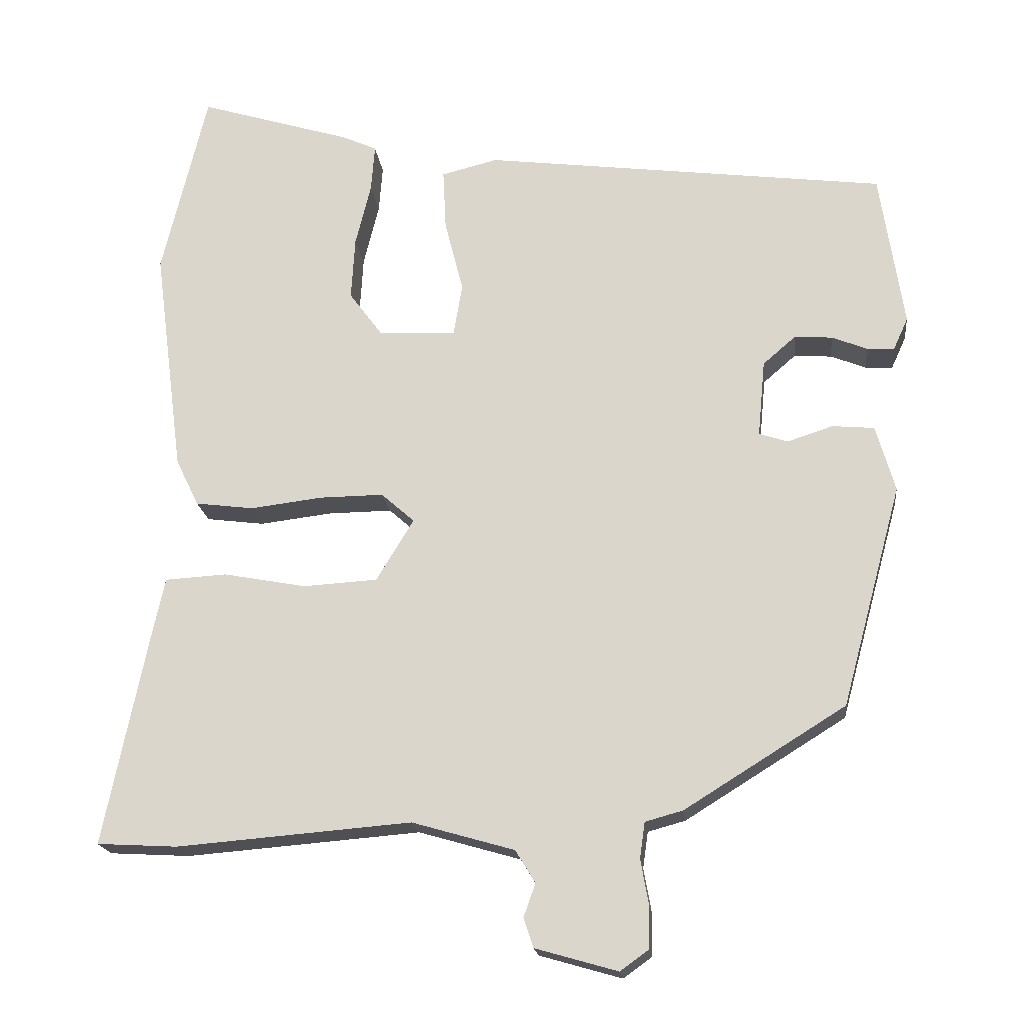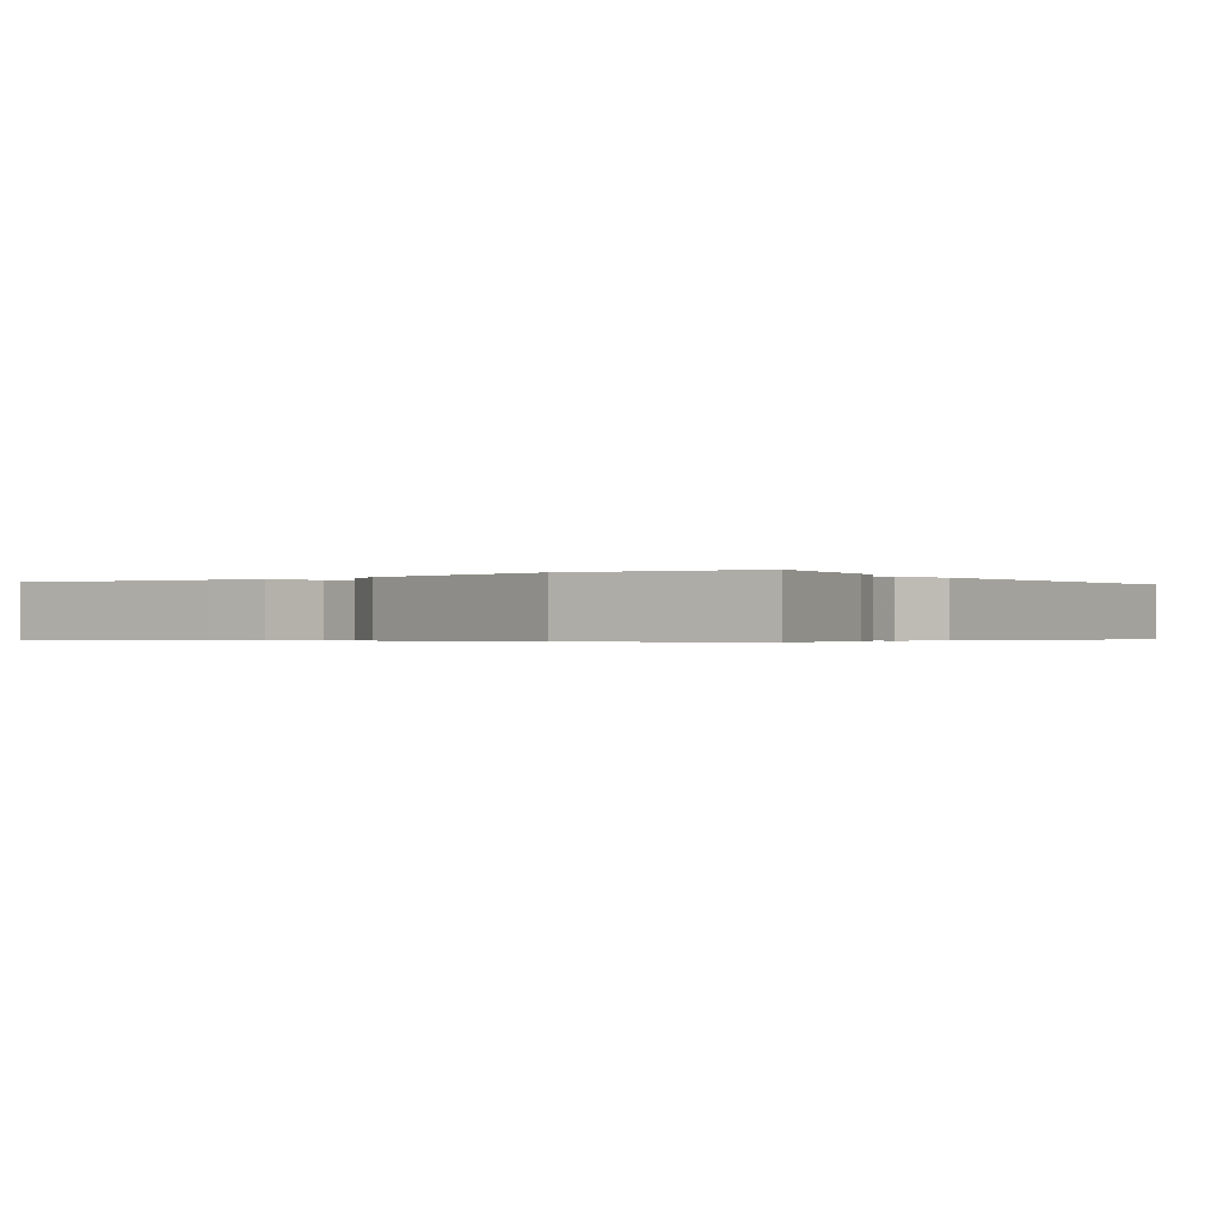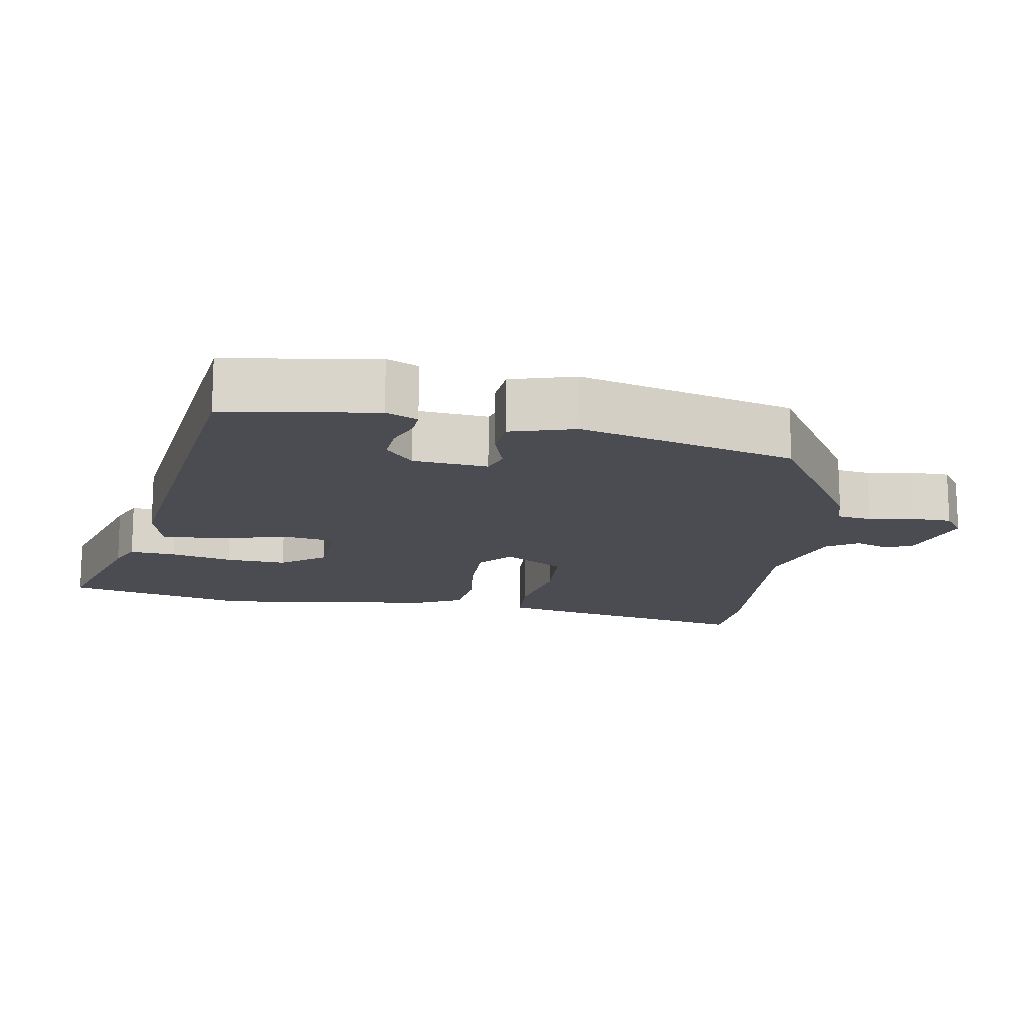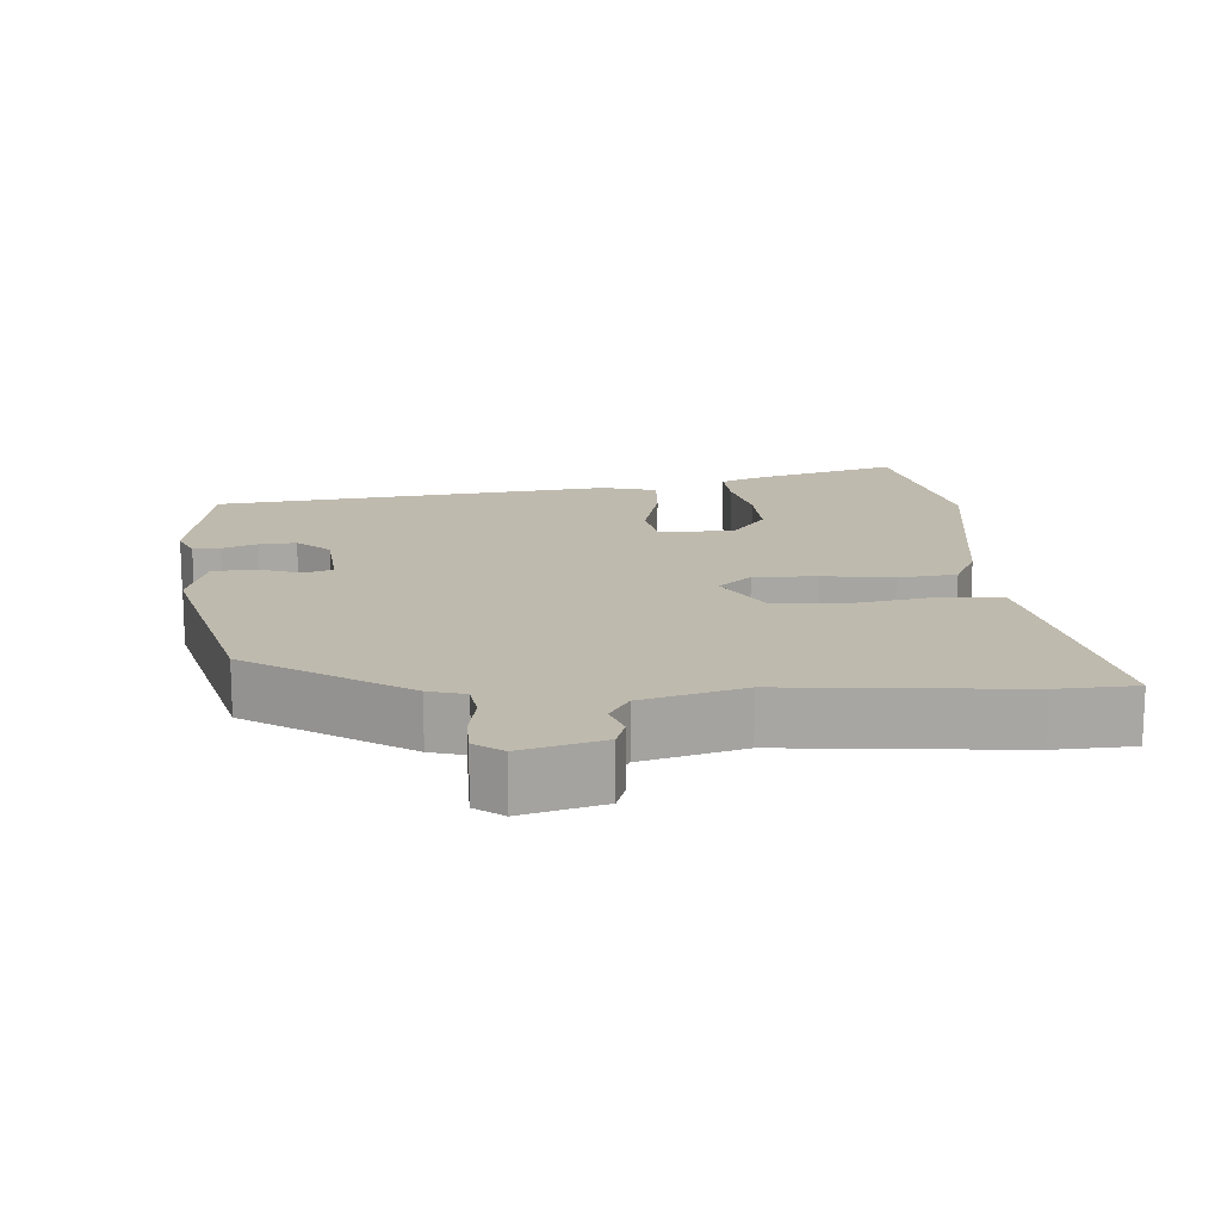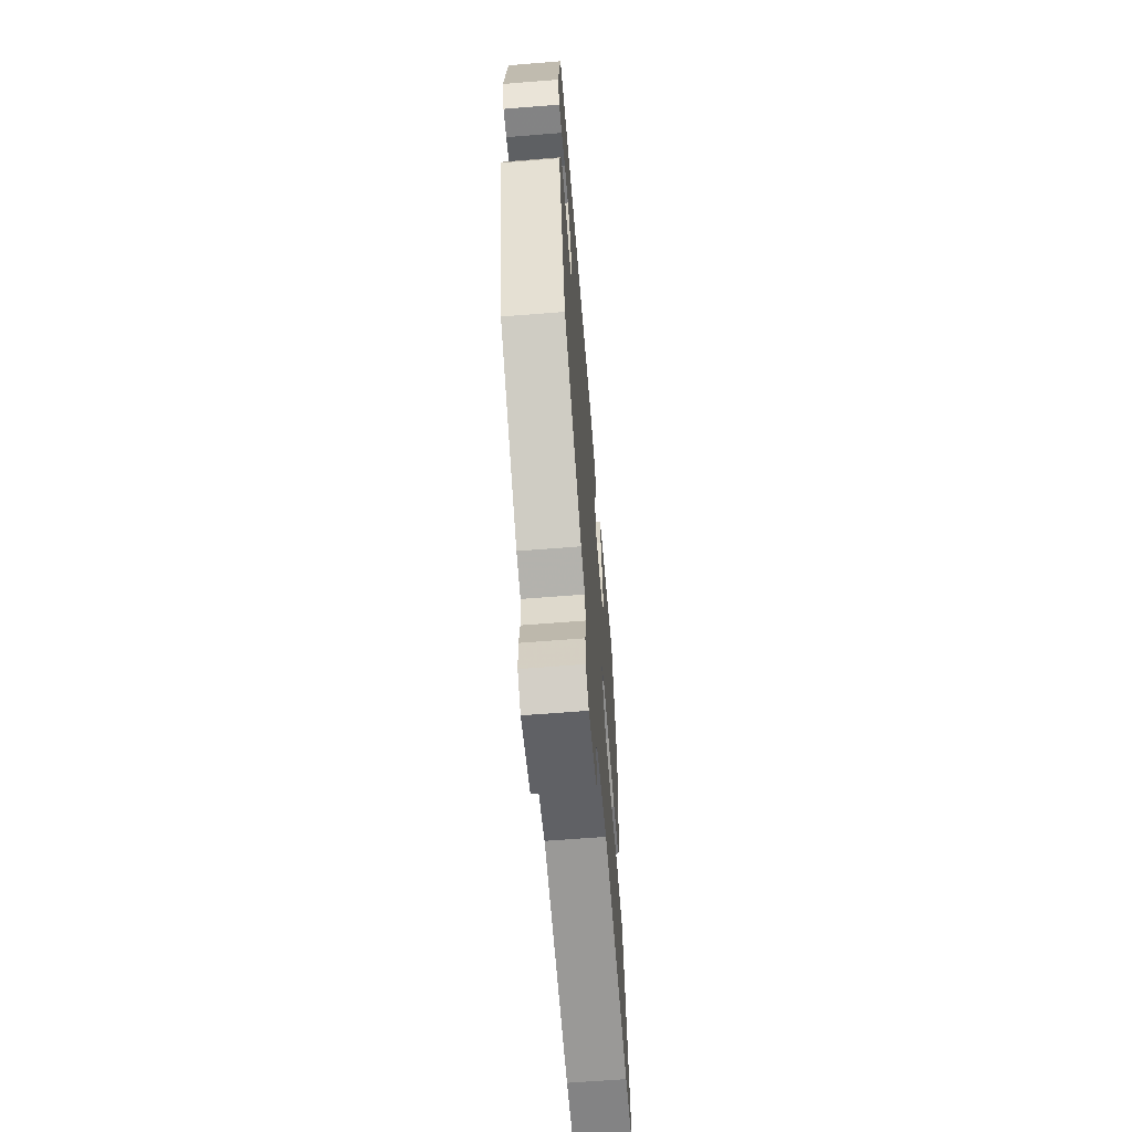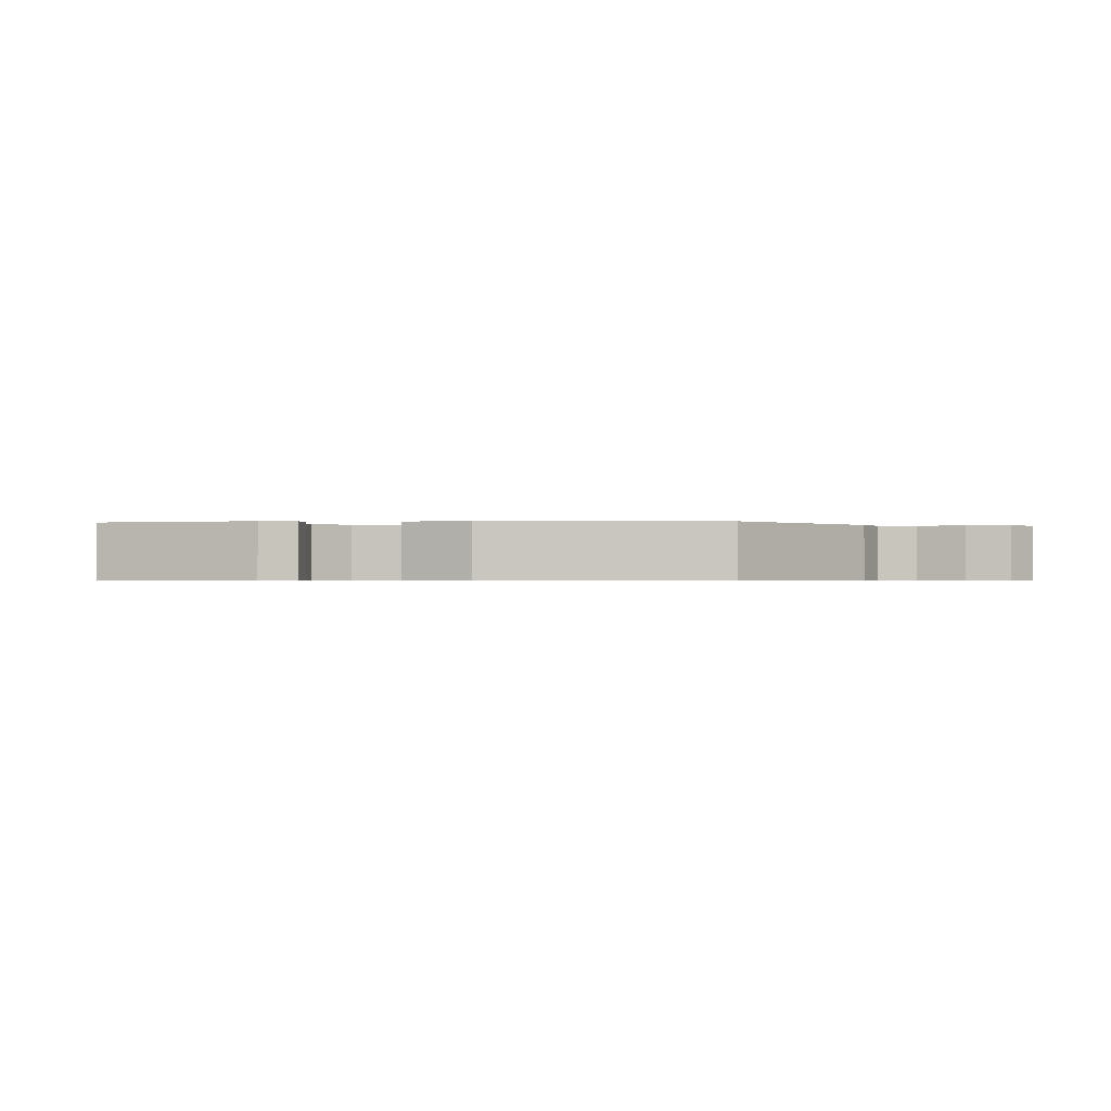
<metadata>
{"format":"obj","ext":"obj","renderer":"f3d","projection":"perspective","resolution":1024,"background":"white","views":[{"elev":-18.6,"azim":6.4,"up":"+Z"},{"elev":-0.4,"azim":-47.1,"up":"+Y"},{"elev":-15.3,"azim":80.6,"up":"+Y"},{"elev":15.7,"azim":176.5,"up":"+Y"},{"elev":-64.3,"azim":94.6,"up":"+Z"},{"elev":-0.6,"azim":100.4,"up":"+Y"}]}
</metadata>
<code>
v -0.47 0.07 -0.502
v -0.579 0.07 -0.496
v -0.52 0.07 -0.209
v -0.502 0.07 -0.126
v -0.418 0.07 -0.121
v -0.306 0.07 -0.142
v -0.205 0.07 -0.136
v -0.154 0.07 -0.052
v -0.199 0.07 -0.012
v -0.286 0.07 -0.013
v -0.384 0.07 -0.025
v -0.463 0.07 -0.015
v -0.494 0.07 0.049
v -0.534 0.07 0.358
v -0.473 0.07 0.612
v -0.266 0.07 0.549
v -0.219 0.07 0.528
v -0.224 0.07 0.464
v -0.245 0.07 0.379
v -0.25 0.07 0.294
v -0.205 0.07 0.233
v -0.1 0.07 0.228
v -0.088 0.07 0.299
v -0.113 0.07 0.398
v -0.117 0.07 0.48
v -0.041 0.07 0.499
v 0.507 0.07 0.43
v 0.539 0.07 0.219
v 0.519 0.07 0.175
v 0.482 0.07 0.177
v 0.434 0.07 0.196
v 0.383 0.07 0.2
v 0.338 0.07 0.161
v 0.328 0.07 0.057
v 0.367 0.07 0.044
v 0.429 0.07 0.064
v 0.486 0.07 0.059
v 0.512 0.07 -0.031
v 0.43 0.07 -0.332
v 0.211 0.07 -0.468
v 0.16 0.07 -0.482
v 0.153 0.07 -0.531
v 0.164 0.07 -0.593
v 0.163 0.07 -0.649
v 0.124 0.07 -0.677
v 0.012 0.07 -0.645
v -0.001 0.07 -0.605
v 0.015 0.07 -0.56
v -0.012 0.07 -0.516
v -0.151 0.07 -0.476
v -0.47 0 -0.502
v -0.579 0 -0.496
v -0.52 0 -0.209
v -0.502 0 -0.126
v -0.418 0 -0.121
v -0.306 0 -0.142
v -0.205 0 -0.136
v -0.154 0 -0.052
v -0.199 0 -0.012
v -0.286 0 -0.013
v -0.384 0 -0.025
v -0.463 0 -0.015
v -0.494 0 0.049
v -0.534 0 0.358
v -0.473 0 0.612
v -0.266 0 0.549
v -0.219 0 0.528
v -0.224 0 0.464
v -0.245 0 0.379
v -0.25 0 0.294
v -0.205 0 0.233
v -0.1 0 0.228
v -0.088 0 0.299
v -0.113 0 0.398
v -0.117 0 0.48
v -0.041 0 0.499
v 0.507 0 0.43
v 0.539 0 0.219
v 0.519 0 0.175
v 0.482 0 0.177
v 0.434 0 0.196
v 0.383 0 0.2
v 0.338 0 0.161
v 0.328 0 0.057
v 0.367 0 0.044
v 0.429 0 0.064
v 0.486 0 0.059
v 0.512 0 -0.031
v 0.43 0 -0.332
v 0.211 0 -0.468
v 0.16 0 -0.482
v 0.153 0 -0.531
v 0.164 0 -0.593
v 0.163 0 -0.649
v 0.124 0 -0.677
v 0.012 0 -0.645
v -0.001 0 -0.605
v 0.015 0 -0.56
v -0.012 0 -0.516
v -0.151 0 -0.476
f 46 47 48
f 45 46 48
f 44 45 48
f 43 44 48
f 42 43 48
f 41 42 48 49
f 41 49 50
f 40 41 50
f 39 40 50
f 38 39 50
f 37 38 50
f 36 37 50
f 35 36 50
f 29 30 31
f 28 29 31
f 27 28 31
f 26 27 31
f 25 26 31
f 25 31 32
f 24 25 32
f 23 24 32
f 22 23 32 33
f 17 18 19
f 16 17 19
f 15 16 19
f 14 15 19
f 13 14 19
f 12 13 19
f 11 12 19
f 10 11 19 20
f 9 10 20 21
f 4 5 6
f 3 4 6
f 2 3 6
f 1 2 6
f 50 1 6
f 50 6 7
f 50 7 8
f 35 50 8
f 34 35 8
f 22 33 34
f 21 22 34
f 9 21 34
f 8 9 34
f 98 97 96
f 98 96 95
f 98 95 94
f 98 94 93
f 98 93 92
f 99 98 92 91
f 100 99 91
f 100 91 90
f 100 90 89
f 100 89 88
f 100 88 87
f 100 87 86
f 100 86 85
f 81 80 79
f 81 79 78
f 81 78 77
f 81 77 76
f 81 76 75
f 82 81 75
f 82 75 74
f 82 74 73
f 83 82 73 72
f 69 68 67
f 69 67 66
f 69 66 65
f 69 65 64
f 69 64 63
f 69 63 62
f 69 62 61
f 70 69 61 60
f 71 70 60 59
f 56 55 54
f 56 54 53
f 56 53 52
f 56 52 51
f 56 51 100
f 57 56 100
f 58 57 100
f 58 100 85
f 58 85 84
f 84 83 72
f 84 72 71
f 84 71 59
f 84 59 58
f 1 51 52 2
f 2 52 53 3
f 3 53 54 4
f 4 54 55 5
f 5 55 56 6
f 6 56 57 7
f 7 57 58 8
f 8 58 59 9
f 9 59 60 10
f 10 60 61 11
f 11 61 62 12
f 12 62 63 13
f 13 63 64 14
f 14 64 65 15
f 15 65 66 16
f 16 66 67 17
f 17 67 68 18
f 18 68 69 19
f 19 69 70 20
f 20 70 71 21
f 21 71 72 22
f 22 72 73 23
f 23 73 74 24
f 24 74 75 25
f 25 75 76 26
f 26 76 77 27
f 27 77 78 28
f 28 78 79 29
f 29 79 80 30
f 30 80 81 31
f 31 81 82 32
f 32 82 83 33
f 33 83 84 34
f 34 84 85 35
f 35 85 86 36
f 36 86 87 37
f 37 87 88 38
f 38 88 89 39
f 39 89 90 40
f 40 90 91 41
f 41 91 92 42
f 42 92 93 43
f 43 93 94 44
f 44 94 95 45
f 45 95 96 46
f 46 96 97 47
f 47 97 98 48
f 48 98 99 49
f 49 99 100 50
f 50 100 51 1

</code>
